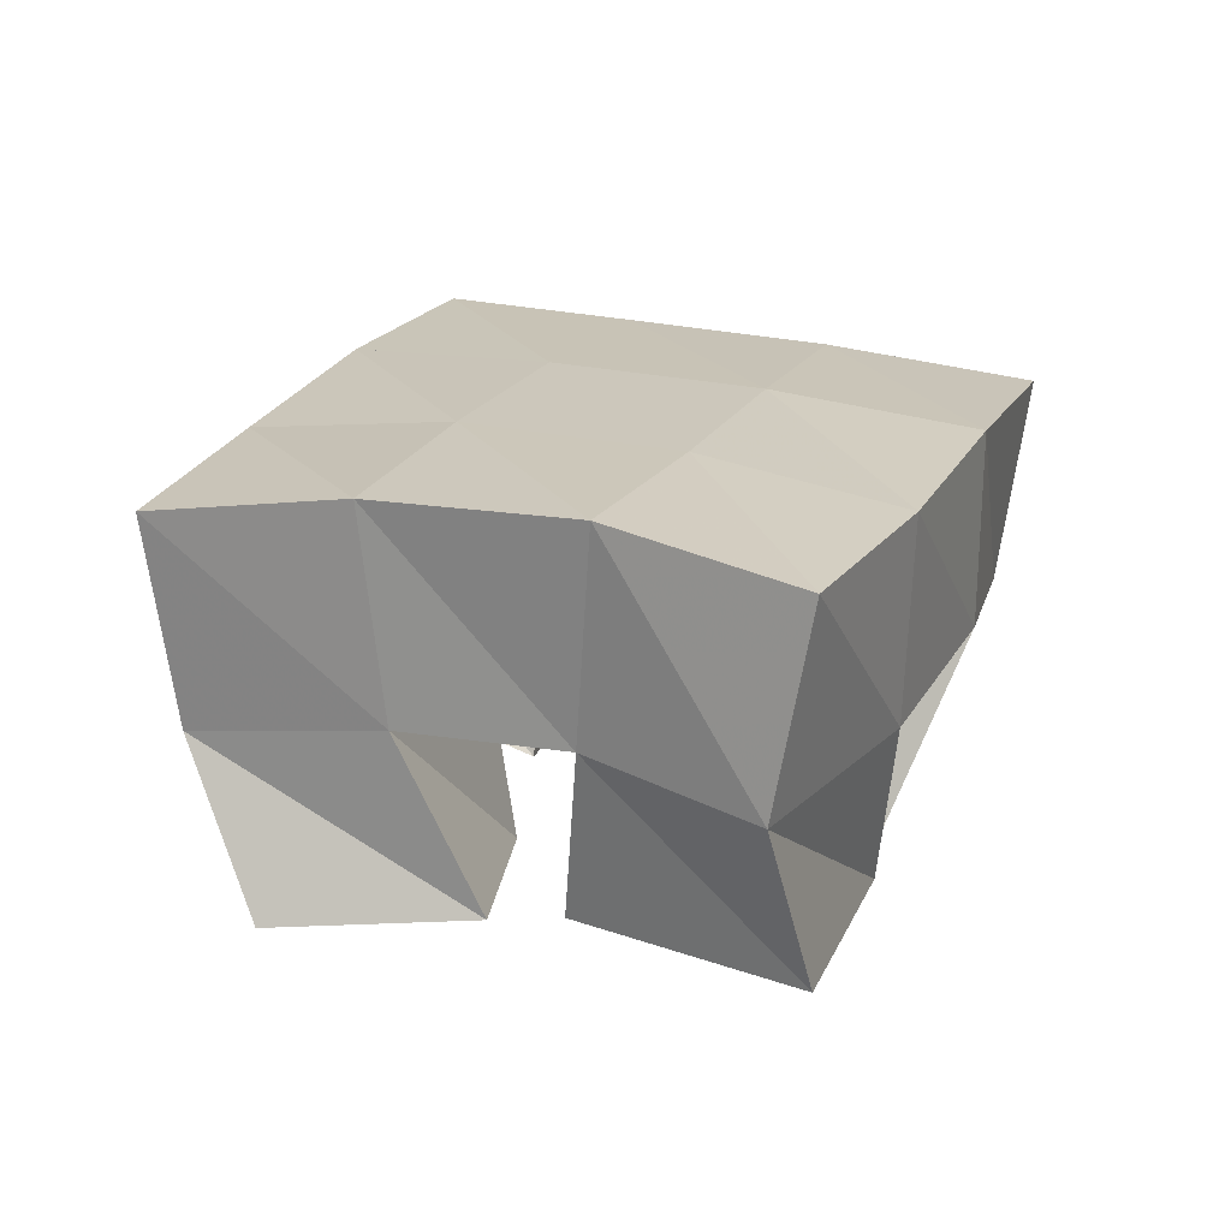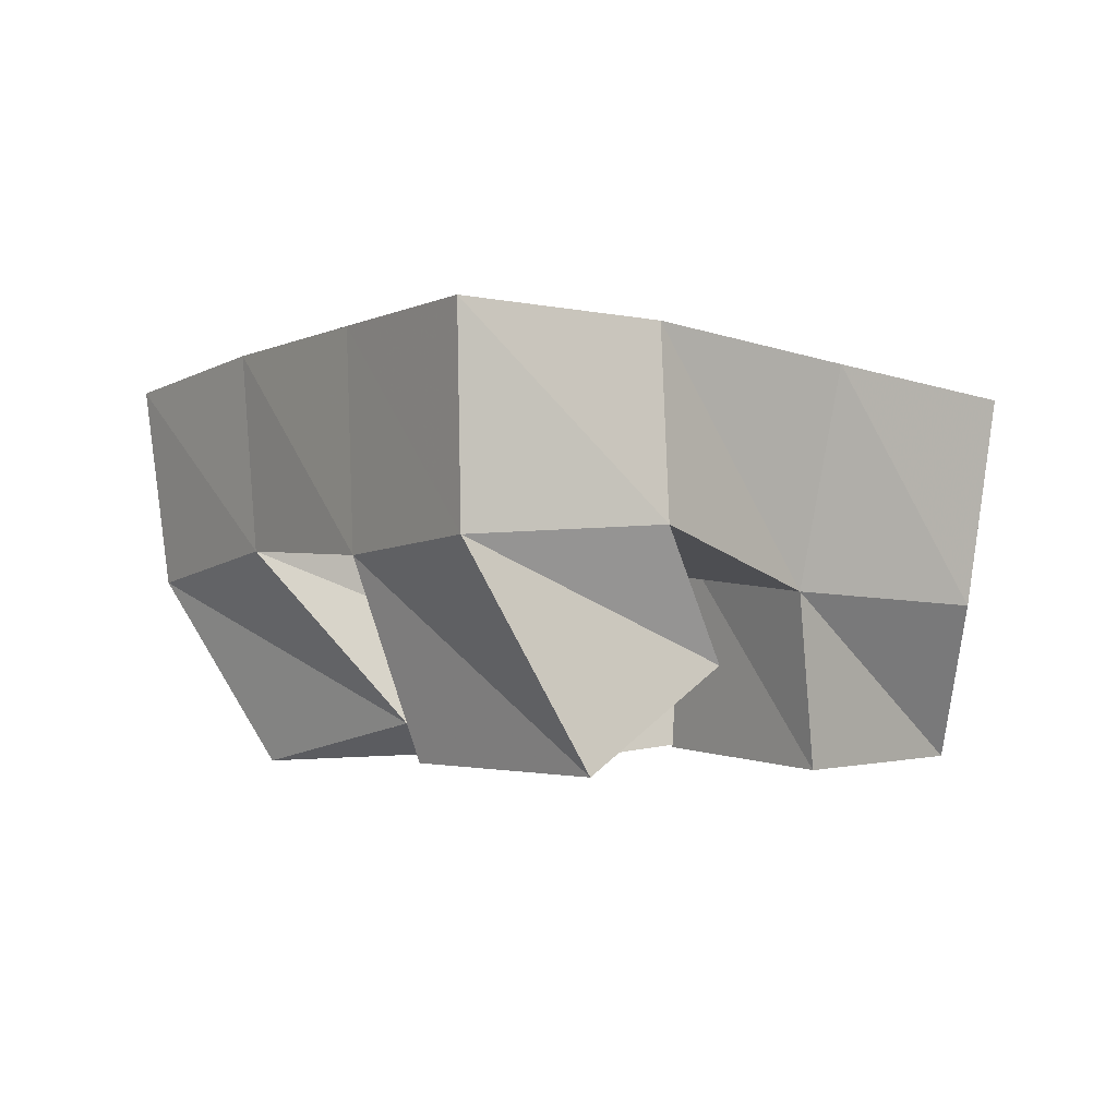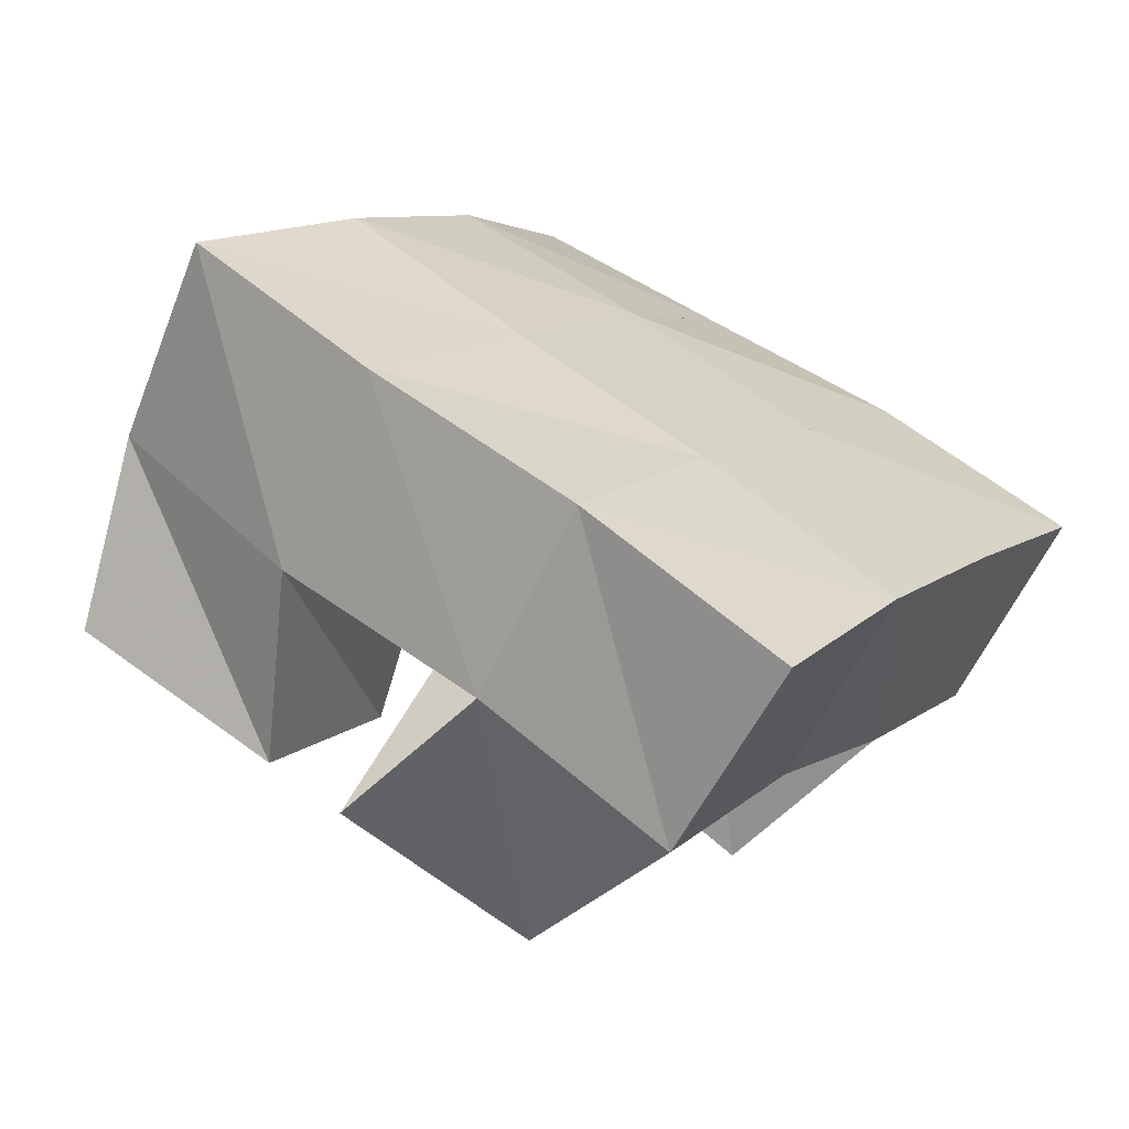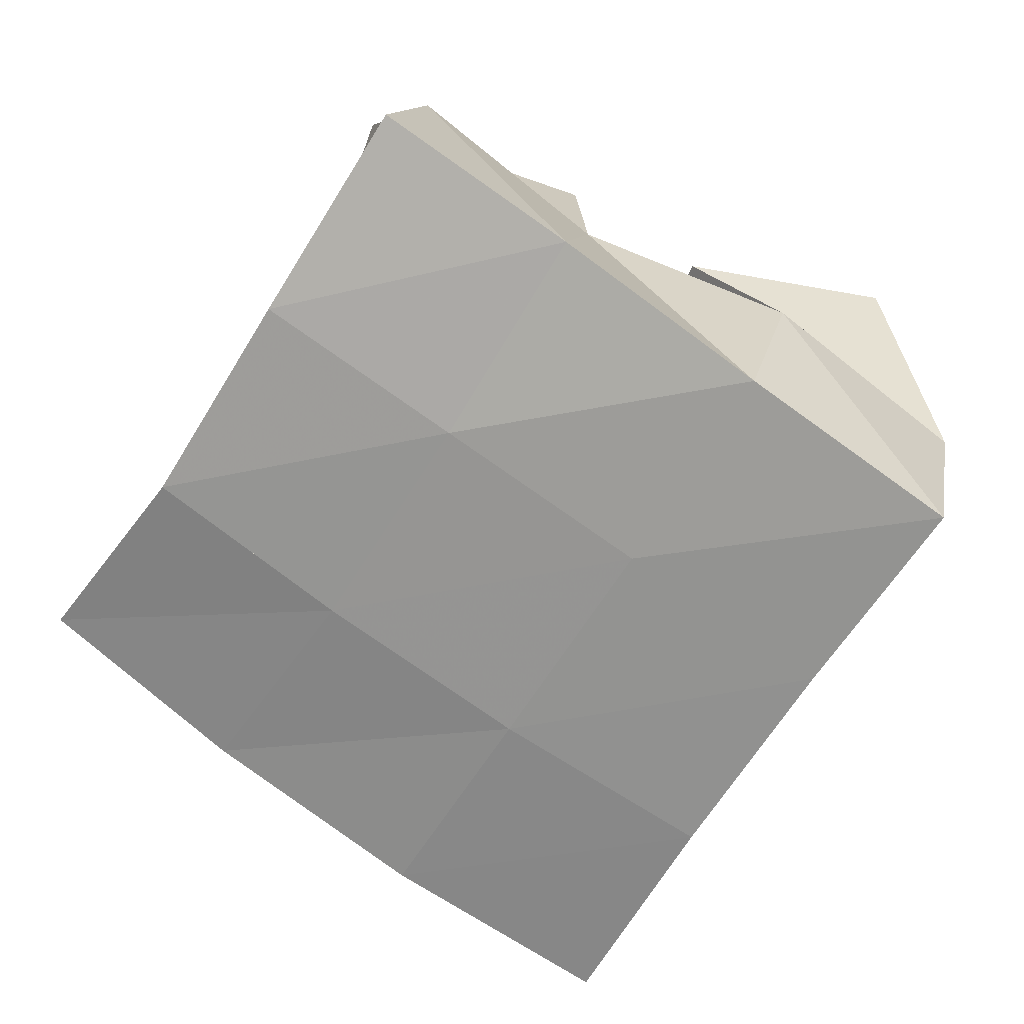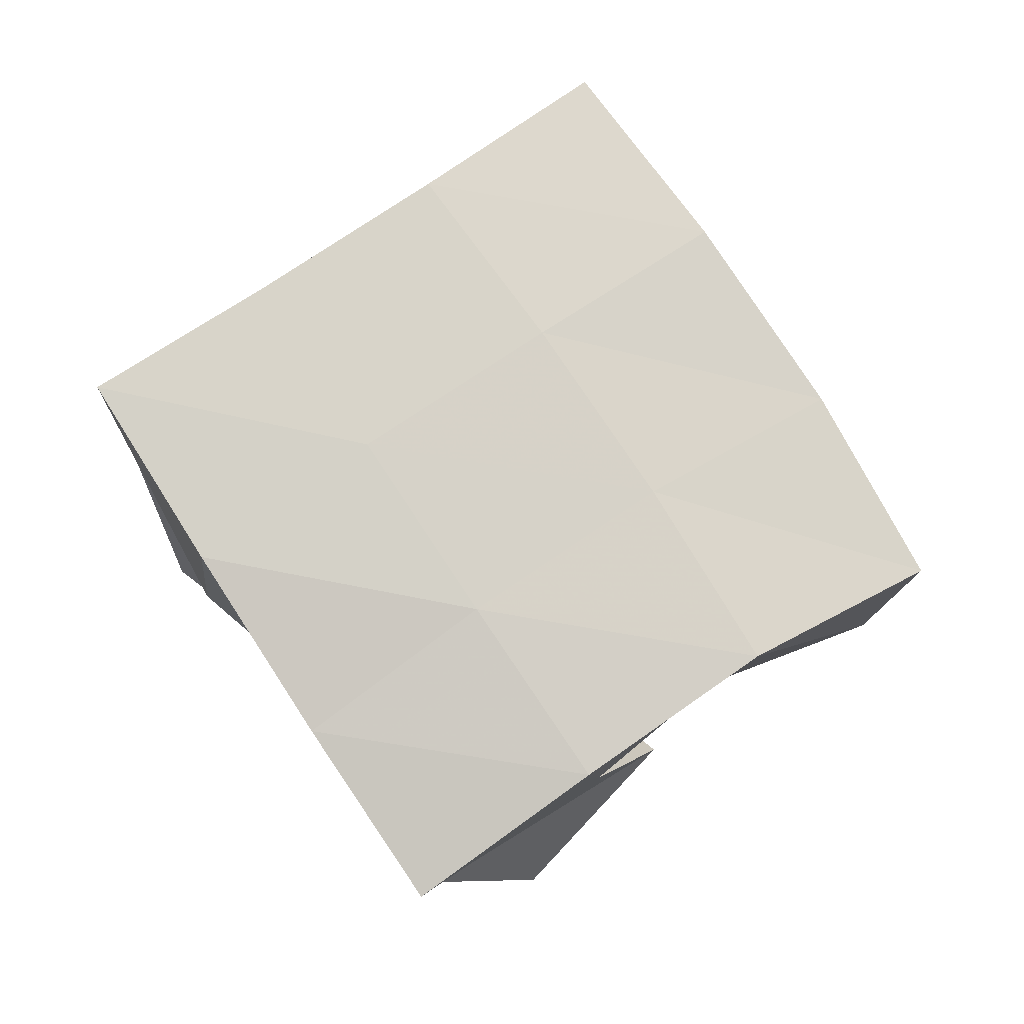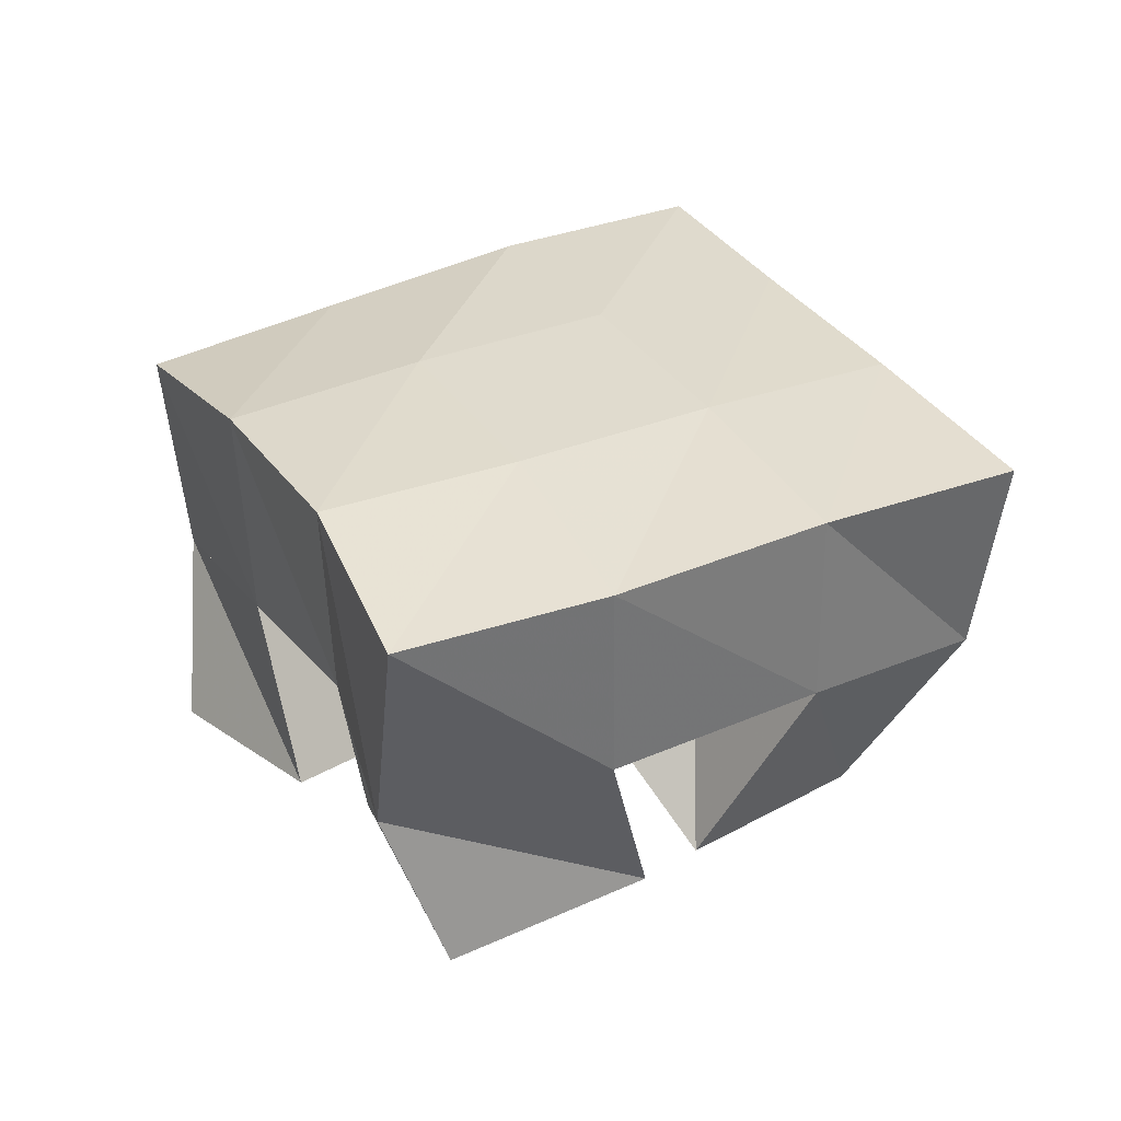
<metadata>
{"format":"obj","ext":"obj","renderer":"f3d","projection":"perspective","resolution":1024,"background":"white","views":[{"elev":19.5,"azim":79.7,"up":"+Y"},{"elev":-2.1,"azim":-66.1,"up":"+Y"},{"elev":-65.3,"azim":153.4,"up":"+Z"},{"elev":20.0,"azim":-170.7,"up":"+Z"},{"elev":77.4,"azim":23.8,"up":"+Y"},{"elev":31.8,"azim":120.2,"up":"+Y"}]}
</metadata>
<code>
v 3.901 0.1 0.1302
v 3.91 0.1412 0.1425
v 3.867 0.1046 0.1758
v 3.878 0.1468 0.175
v 3.855 0.1021 0.1044
v 3.871 0.1445 0.1047
v 3.831 0.1 0.1492
v 3.84 0.1498 0.1456
v 3.787 0.1088 0.1704
v 3.773 0.15 0.1625
v 3.768 0.1248 0.2123
v 3.744 0.1556 0.2097
v 3.741 0.1029 0.1505
v 3.73 0.1496 0.1391
v 3.723 0.1016 0.2
v 3.704 0.1524 0.1787
v 3.837 0.1001 0.1001
v 3.828 0.15 0.07512
v 3.827 0.1259 0.1362
v 3.8 0.1568 0.1215
v 3.792 0.1 0.08203
v 3.783 0.1455 0.05597
v 3.776 0.1105 0.1287
v 3.758 0.1521 0.09736
v 3.871 0.1074 0.193
v 3.859 0.1471 0.2113
v 3.854 0.1016 0.2404
v 3.832 0.139 0.2531
v 3.823 0.1039 0.1796
v 3.813 0.1543 0.1861
v 3.801 0.1 0.2236
v 3.792 0.1419 0.2235
v 3.914 0.1908 0.1345
v 3.884 0.1982 0.173
v 3.874 0.193 0.1035
v 3.844 0.1993 0.145
v 3.829 0.1964 0.07496
v 3.802 0.2008 0.1184
v 3.784 0.1948 0.04857
v 3.758 0.1996 0.09305
v 3.857 0.197 0.2168
v 3.816 0.2004 0.1907
v 3.773 0.202 0.1635
v 3.731 0.2013 0.1366
v 3.831 0.1887 0.2602
v 3.79 0.1944 0.2344
v 3.747 0.2007 0.2064
v 3.705 0.2025 0.1776
f 1 2 4
f 3 1 4
f 2 6 8
f 4 2 8
f 6 5 7
f 8 6 7
f 5 1 3
f 7 5 3
f 8 7 3
f 4 8 3
f 2 1 5
f 6 2 5
f 9 10 12
f 11 9 12
f 10 14 16
f 12 10 16
f 14 13 15
f 16 14 15
f 13 9 11
f 15 13 11
f 16 15 11
f 12 16 11
f 10 9 13
f 14 10 13
f 17 18 20
f 19 17 20
f 18 22 24
f 20 18 24
f 22 21 23
f 24 22 23
f 21 17 19
f 23 21 19
f 24 23 19
f 20 24 19
f 18 17 21
f 22 18 21
f 25 26 28
f 27 25 28
f 26 30 32
f 28 26 32
f 30 29 31
f 32 30 31
f 29 25 27
f 31 29 27
f 32 31 27
f 28 32 27
f 26 25 29
f 30 26 29
f 2 33 34
f 4 2 34
f 33 35 36
f 34 33 36
f 35 6 8
f 36 35 8
f 6 2 4
f 8 6 4
f 36 8 4
f 34 36 4
f 33 2 6
f 35 33 6
f 6 35 36
f 8 6 36
f 35 37 38
f 36 35 38
f 37 18 20
f 38 37 20
f 18 6 8
f 20 18 8
f 38 20 8
f 36 38 8
f 35 6 18
f 37 35 18
f 18 37 38
f 20 18 38
f 37 39 40
f 38 37 40
f 39 22 24
f 40 39 24
f 22 18 20
f 24 22 20
f 40 24 20
f 38 40 20
f 37 18 22
f 39 37 22
f 4 34 41
f 26 4 41
f 34 36 42
f 41 34 42
f 36 8 30
f 42 36 30
f 8 4 26
f 30 8 26
f 42 30 26
f 41 42 26
f 34 4 8
f 36 34 8
f 8 36 42
f 30 8 42
f 36 38 43
f 42 36 43
f 38 20 10
f 43 38 10
f 20 8 30
f 10 20 30
f 43 10 30
f 42 43 30
f 36 8 20
f 38 36 20
f 20 38 43
f 10 20 43
f 38 40 44
f 43 38 44
f 40 24 14
f 44 40 14
f 24 20 10
f 14 24 10
f 44 14 10
f 43 44 10
f 38 20 24
f 40 38 24
f 26 41 45
f 28 26 45
f 41 42 46
f 45 41 46
f 42 30 32
f 46 42 32
f 30 26 28
f 32 30 28
f 46 32 28
f 45 46 28
f 41 26 30
f 42 41 30
f 30 42 46
f 32 30 46
f 42 43 47
f 46 42 47
f 43 10 12
f 47 43 12
f 10 30 32
f 12 10 32
f 47 12 32
f 46 47 32
f 42 30 10
f 43 42 10
f 10 43 47
f 12 10 47
f 43 44 48
f 47 43 48
f 44 14 16
f 48 44 16
f 14 10 12
f 16 14 12
f 48 16 12
f 47 48 12
f 43 10 14
f 44 43 14

</code>
